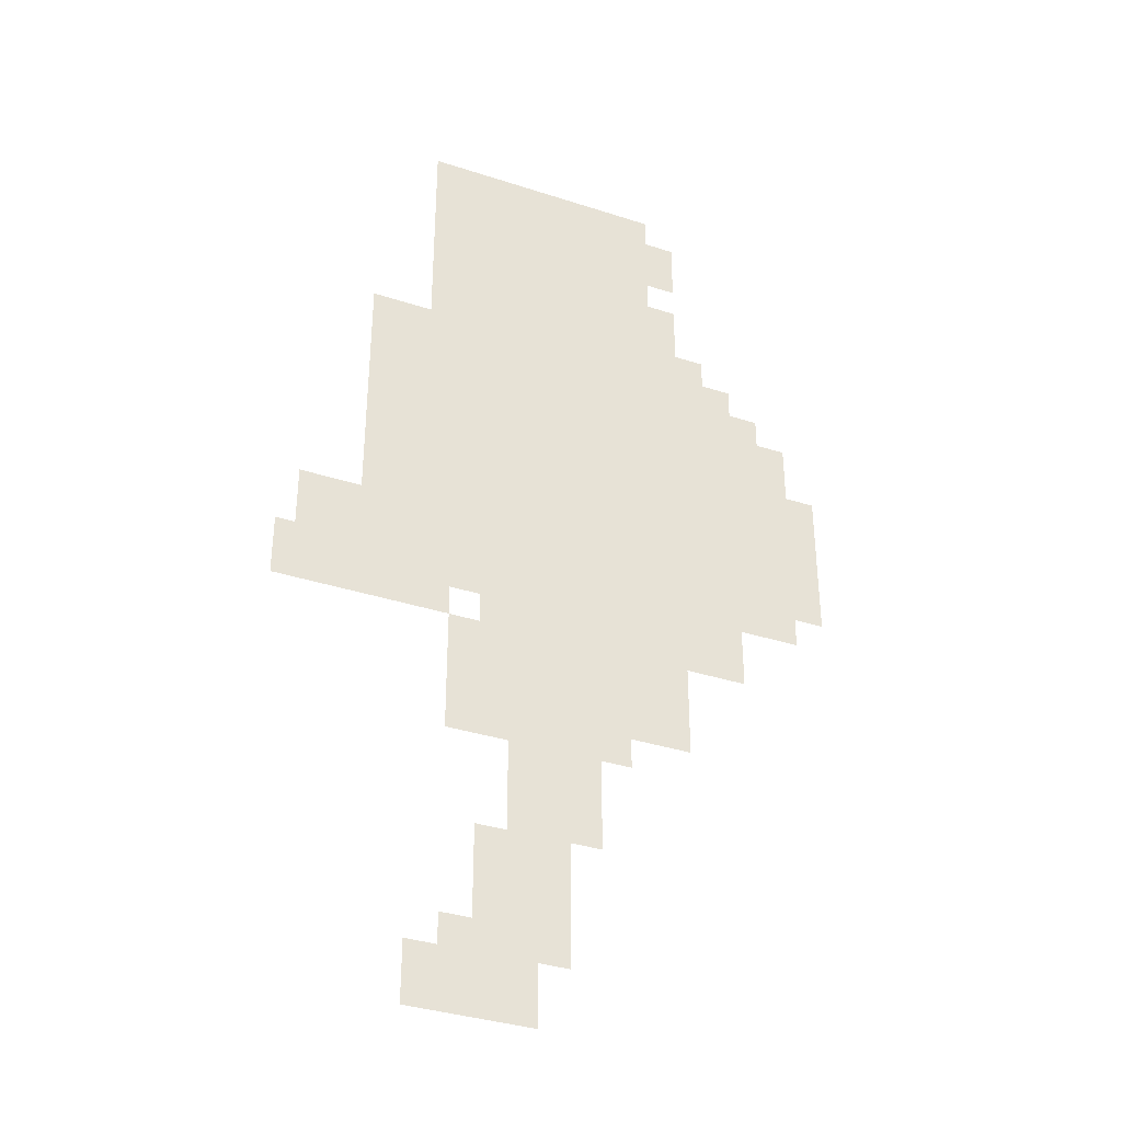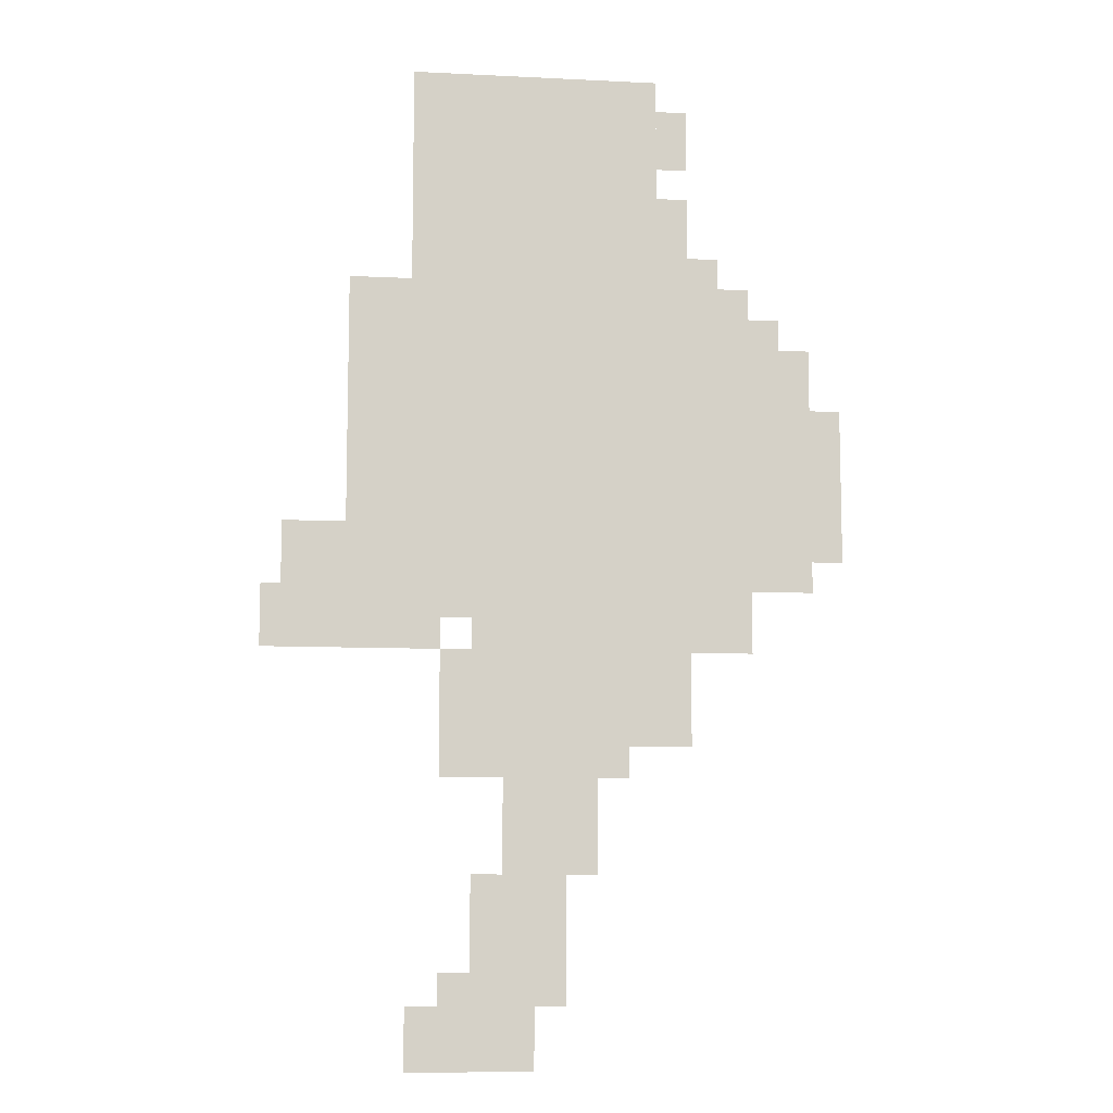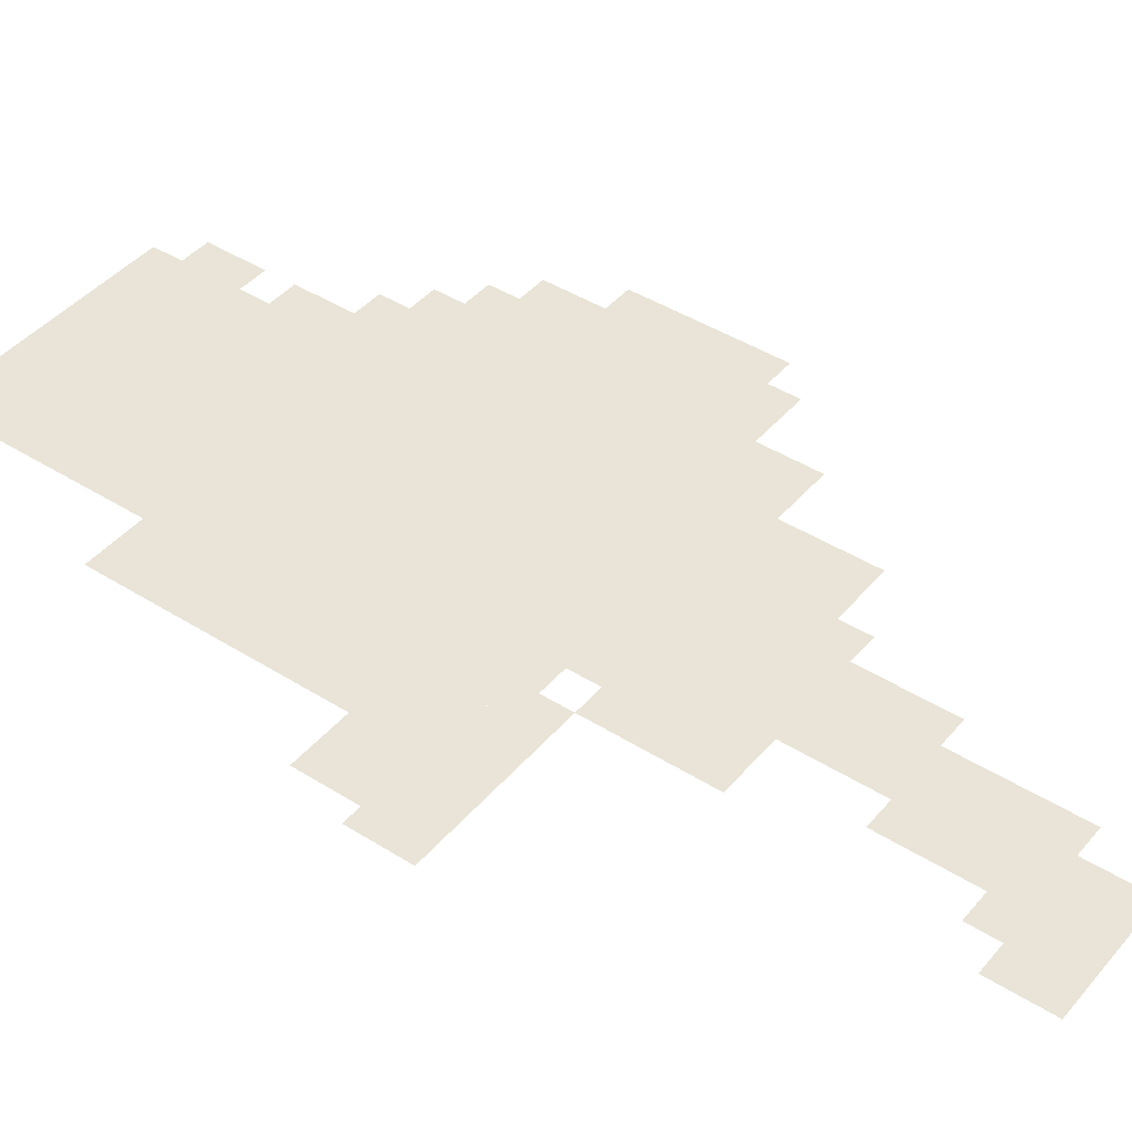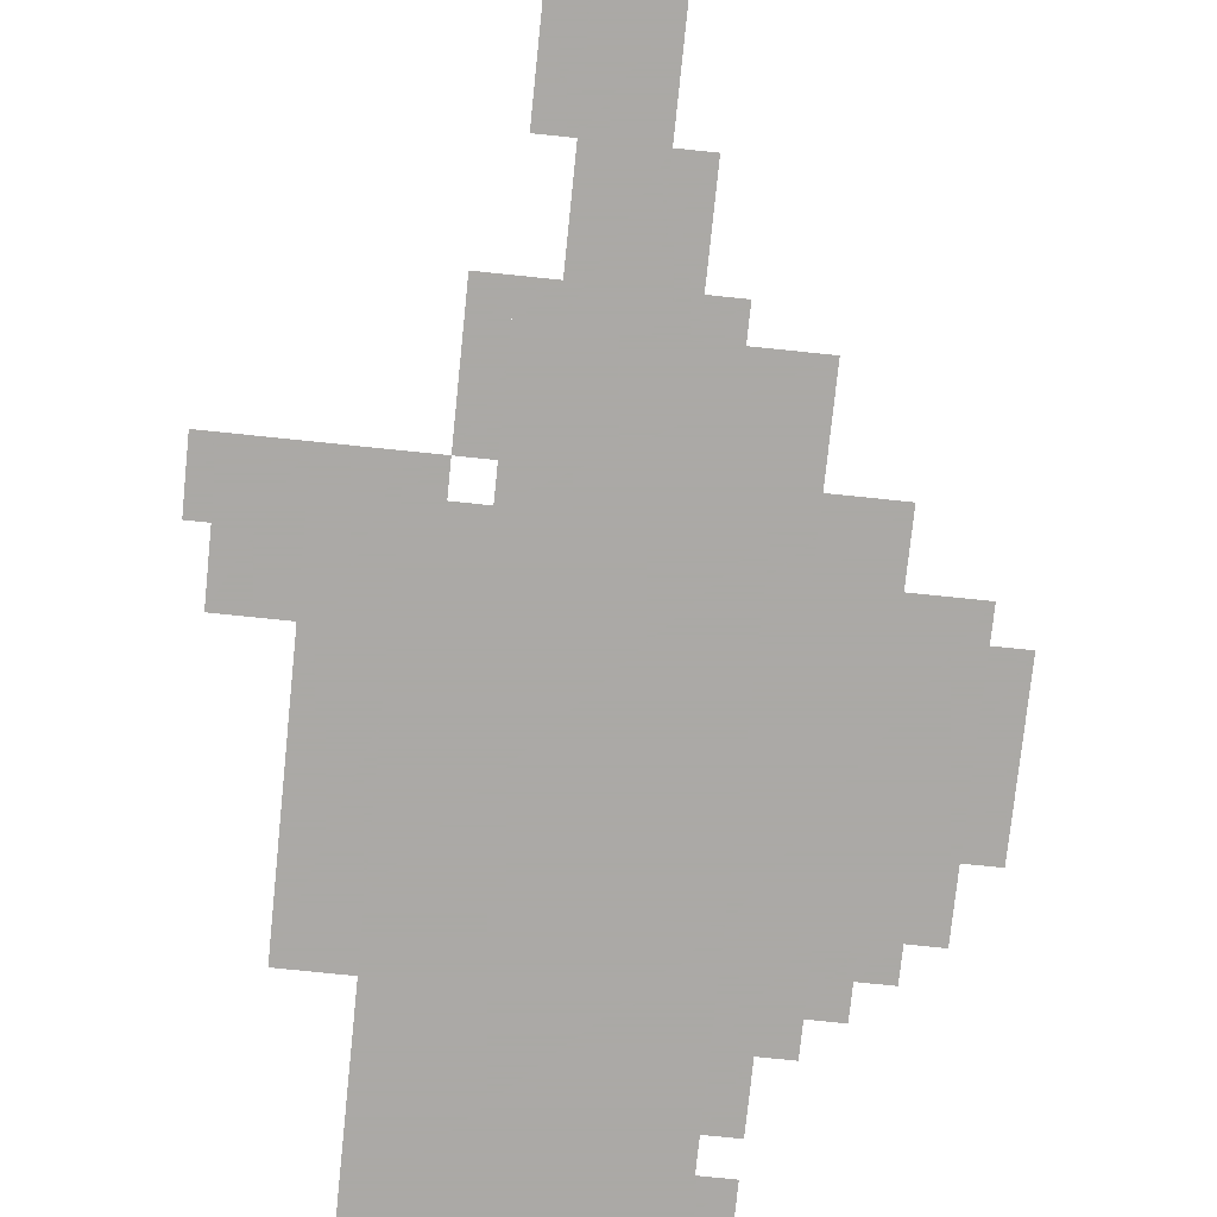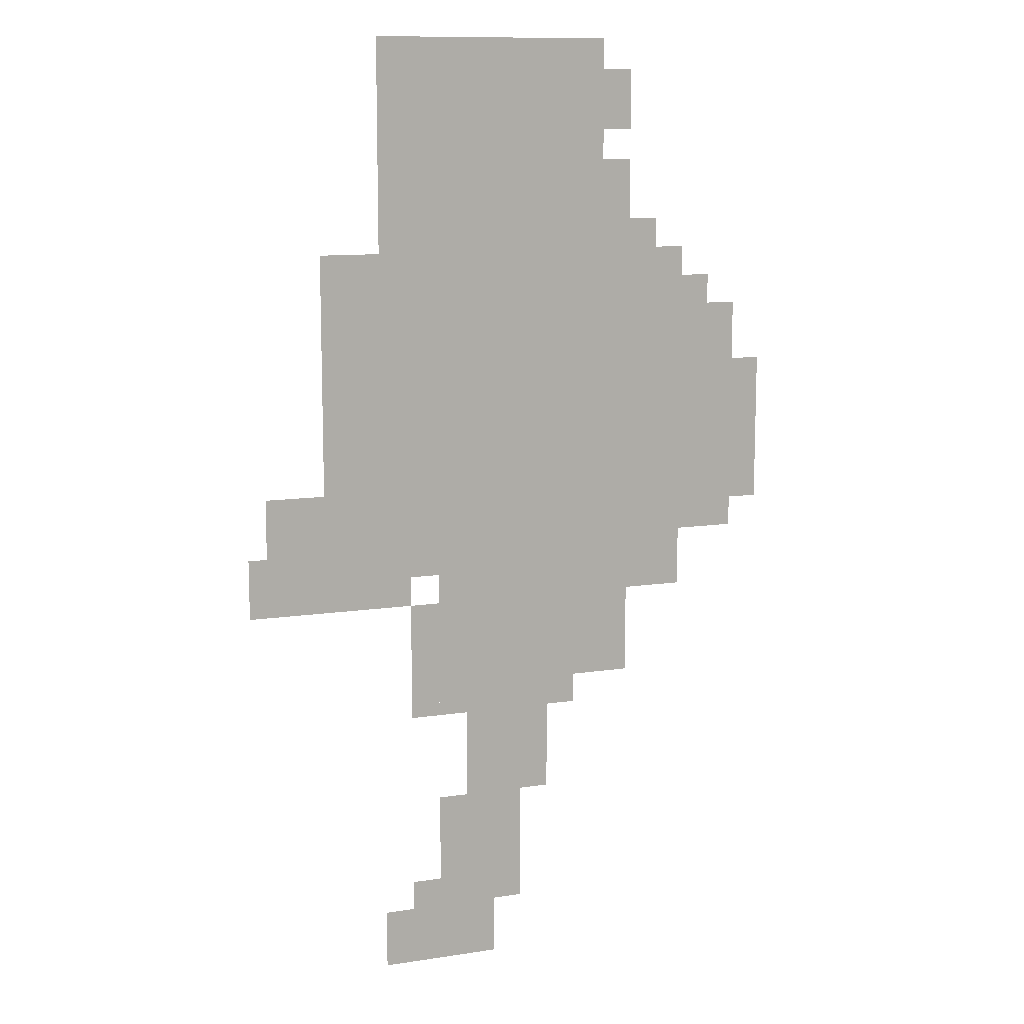
<metadata>
{"format":"obj","ext":"obj","renderer":"f3d","projection":"perspective","resolution":1024,"background":"white","views":[{"elev":-36.0,"azim":-23.1,"up":"+Y"},{"elev":-9.6,"azim":-7.3,"up":"+Y"},{"elev":43.0,"azim":-53.1,"up":"+Z"},{"elev":-75.5,"azim":-5.9,"up":"+Z"},{"elev":11.3,"azim":-20.5,"up":"+Y"}]}
</metadata>
<code>
g jiejinsi-mesh
v -192 447 0
v -192 735 0
v -448 735 0
v -448 447 0
v -192 735 0
v -192 1023 0
v -448 1023 0
v -448 735 0
v -32 479 0
v -32 735 0
v -192 735 0
v -192 479 0
v -160 319 0
v -160 447 0
v -384 447 0
v -384 319 0
v -448 415 0
v -448 607 0
v -512 607 0
v -512 415 0
v -448 607 0
v -448 799 0
v -512 799 0
v -512 607 0
v -512 415 0
v -512 543 0
v -576 543 0
v -576 415 0
v -320 0 0
v -320 63 0
v -448 63 0
v -448 0 0
v -288 191 0
v -288 319 0
v -352 319 0
v -352 191 0
v -288 63 0
v -288 191 0
v -352 191 0
v -352 63 0
v -128 735 0
v -128 831 0
v -192 831 0
v -192 735 0
v -96 415 0
v -96 479 0
v -160 479 0
v -160 415 0
v 0 575 0
v 0 671 0
v -32 671 0
v -32 575 0
v -160 927 0
v -160 991 0
v -192 991 0
v -192 927 0
v -352 63 0
v -352 127 0
v -384 127 0
v -384 63 0
v -160 831 0
v -160 895 0
v -192 895 0
v -192 831 0
v -576 415 0
v -576 479 0
v -596 479 0
v -596 415 0
v -96 735 0
v -96 799 0
v -128 799 0
v -128 735 0
v -352 127 0
v -352 191 0
v -384 191 0
v -384 127 0
v -384 351 0
v -384 415 0
v -416 415 0
v -416 351 0
v 0 511 0
v 0 575 0
v -32 575 0
v -32 511 0
v -384 287 0
v -384 351 0
v -416 351 0
v -416 287 0
v -256 191 0
v -256 255 0
v -288 255 0
v -288 191 0
v -256 255 0
v -256 319 0
v -288 319 0
v -288 255 0
v -224 287 0
v -224 319 0
v -256 319 0
v -256 287 0
v -352 287 0
v -352 319 0
v -384 319 0
v -384 287 0
v -384 63 0
v -384 95 0
v -416 95 0
v -416 63 0
v -64 735 0
v -64 767 0
v -96 767 0
v -96 735 0
v -160 447 0
v -160 479 0
v -192 479 0
v -192 447 0
v -416 415 0
v -416 447 0
v -448 447 0
v -448 415 0
g jiejinsi-mesh_0
f 3 2 1
f 1 4 3
f 7 6 5
f 5 8 7
f 11 10 9
f 9 12 11
f 15 14 13
f 13 16 15
f 19 18 17
f 17 20 19
f 23 22 21
f 21 24 23
f 27 26 25
f 25 28 27
f 31 30 29
f 29 32 31
f 35 34 33
f 33 36 35
f 39 38 37
f 37 40 39
f 43 42 41
f 41 44 43
f 47 46 45
f 45 48 47
f 51 50 49
f 49 52 51
f 55 54 53
f 53 56 55
f 59 58 57
f 57 60 59
f 63 62 61
f 61 64 63
f 67 66 65
f 65 68 67
f 71 70 69
f 69 72 71
f 75 74 73
f 73 76 75
f 79 78 77
f 77 80 79
f 83 82 81
f 81 84 83
f 87 86 85
f 85 88 87
f 91 90 89
f 89 92 91
f 95 94 93
f 93 96 95
f 99 98 97
f 97 100 99
f 103 102 101
f 101 104 103
f 107 106 105
f 105 108 107
f 111 110 109
f 109 112 111
f 115 114 113
f 113 116 115
f 119 118 117
f 117 120 119

</code>
